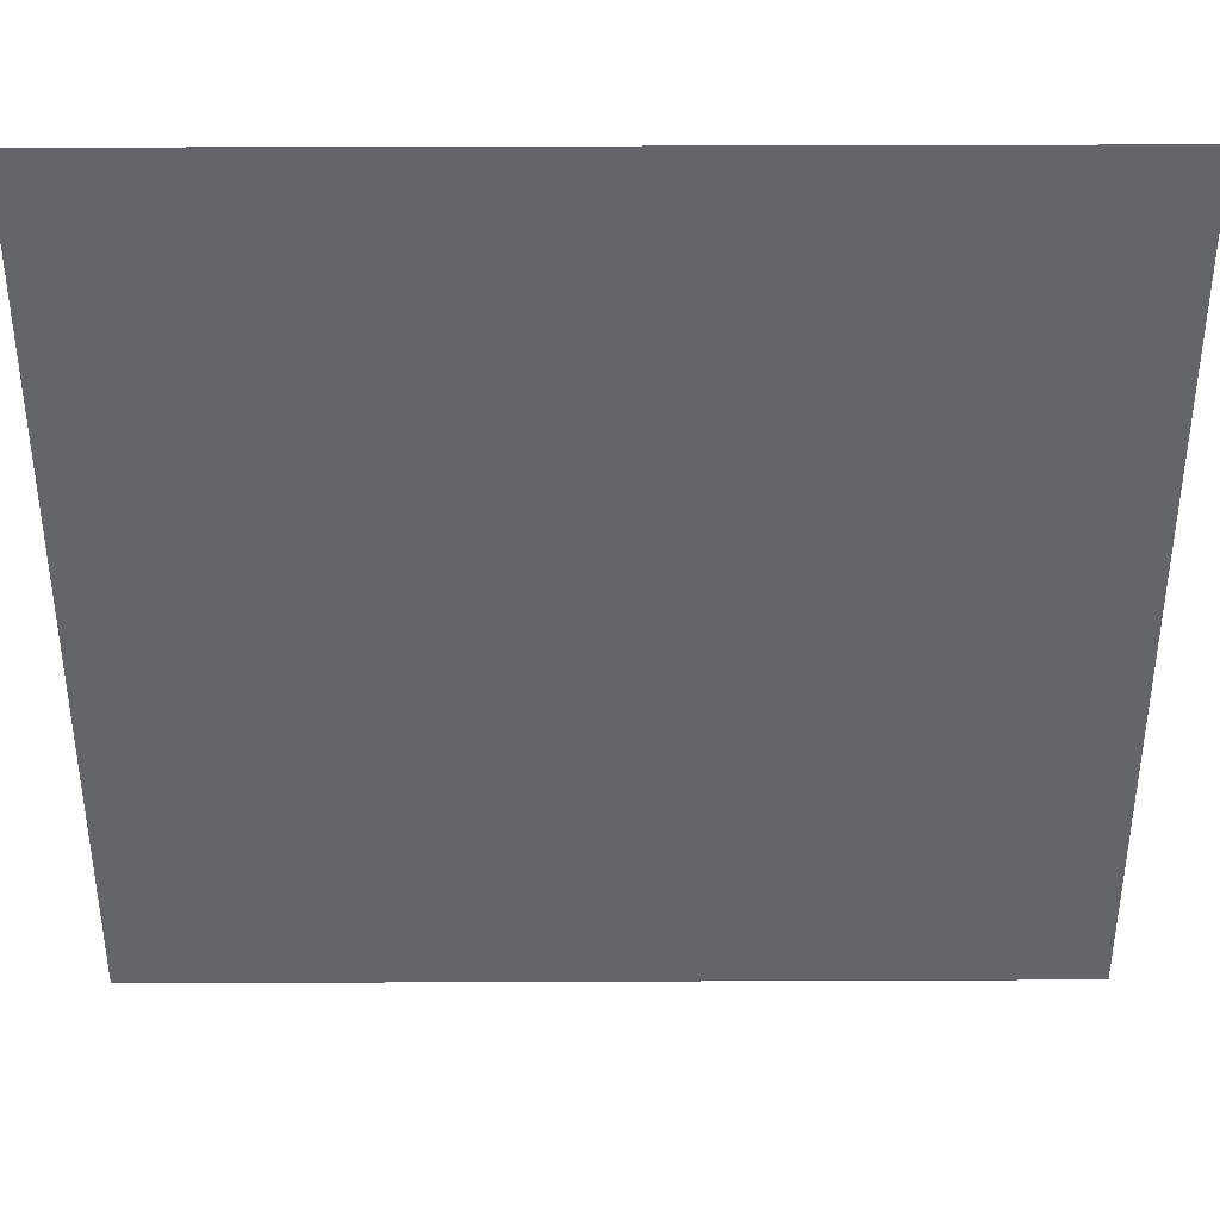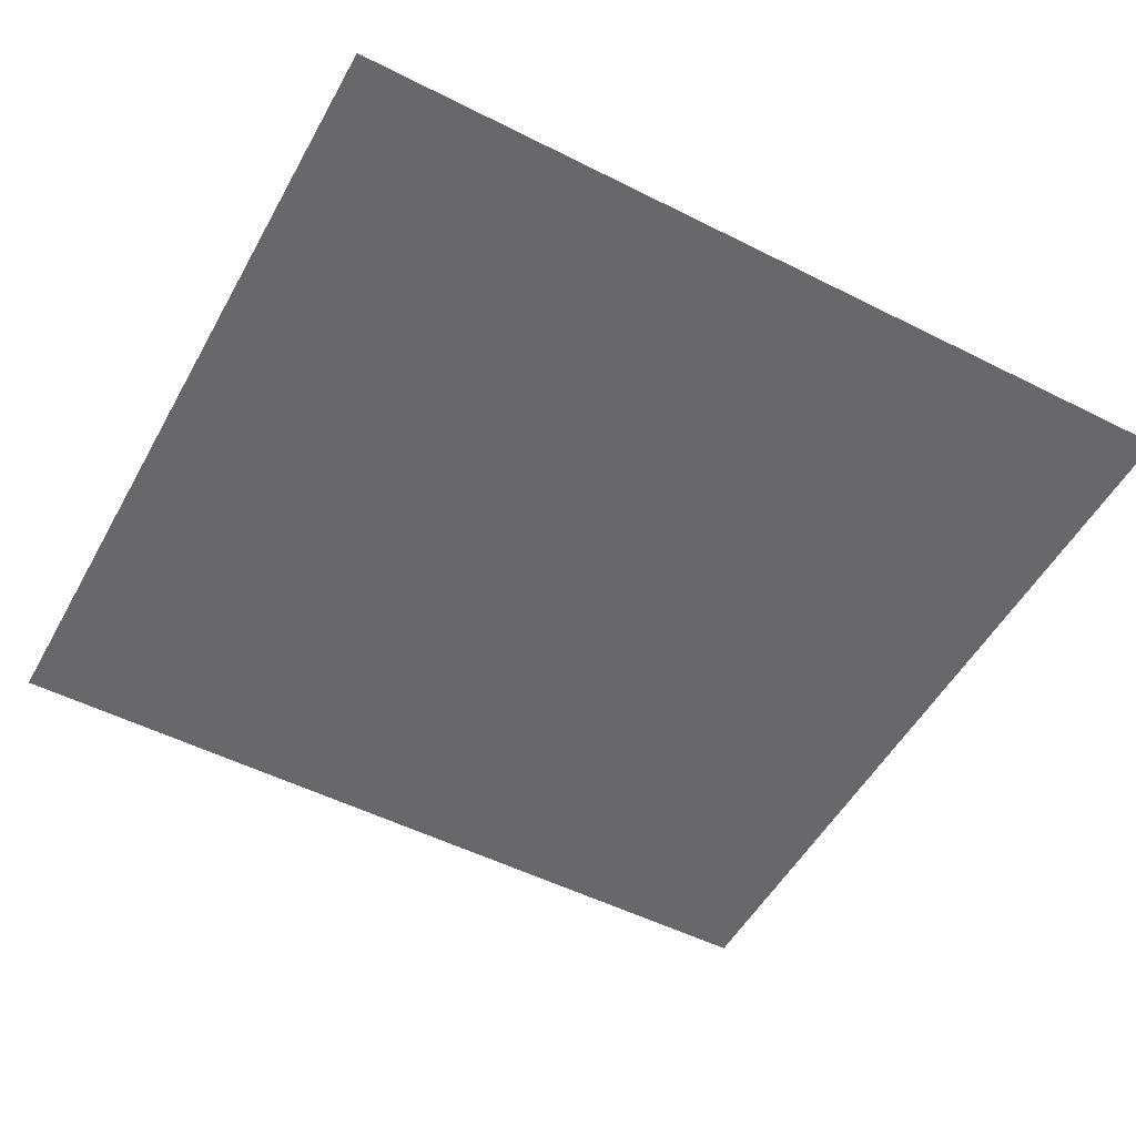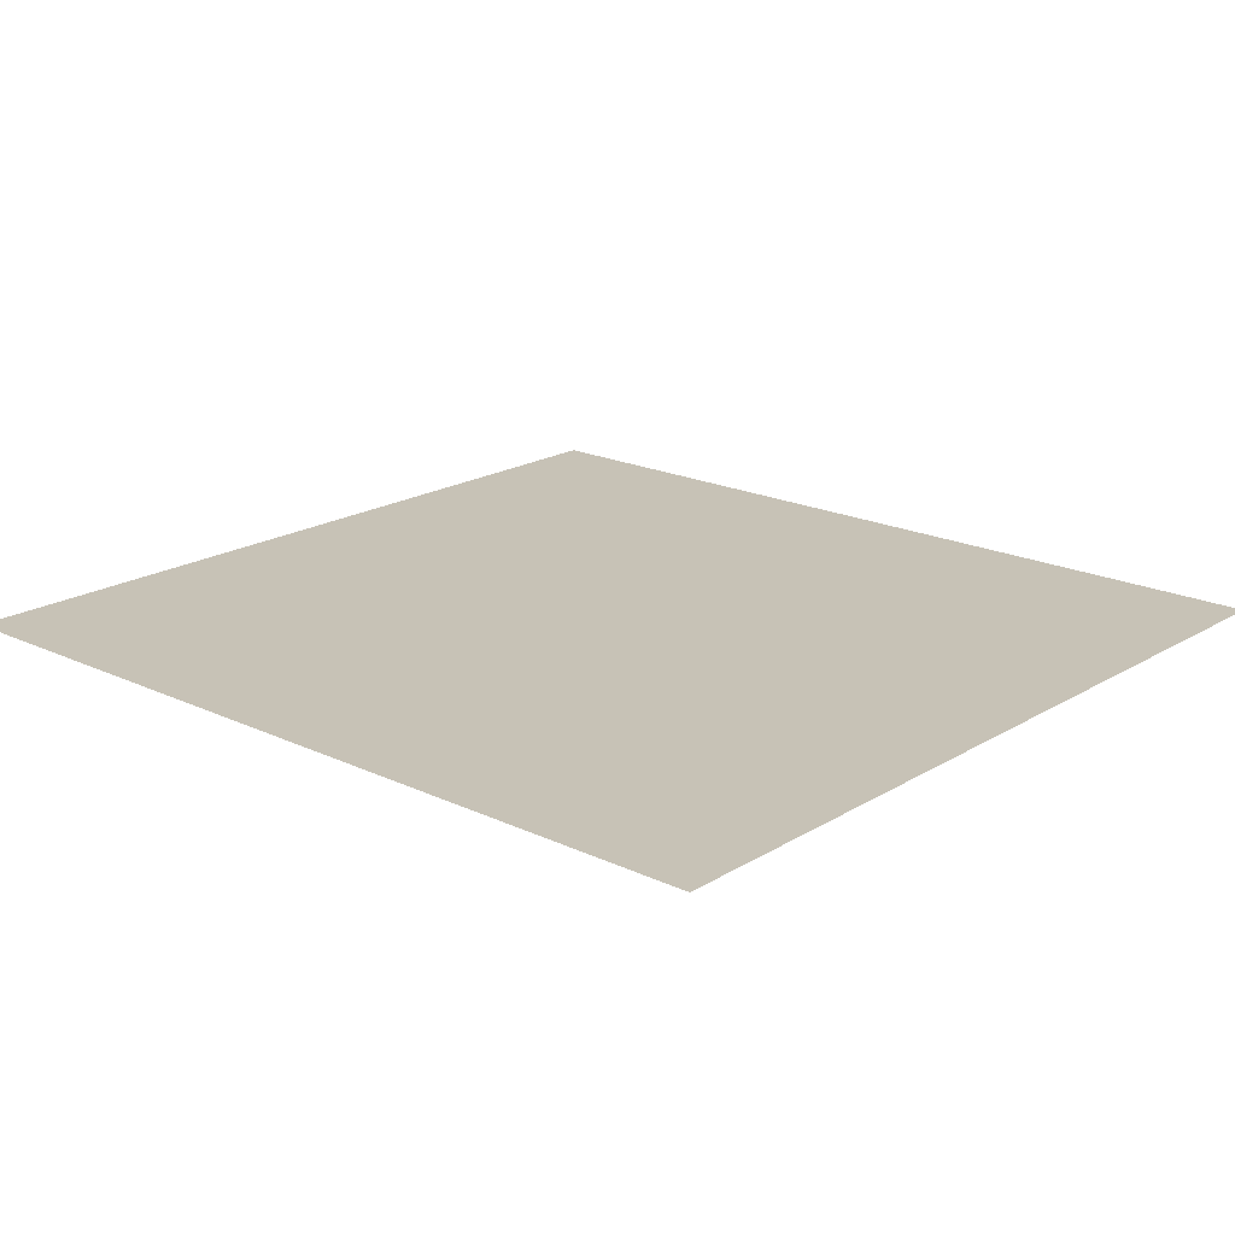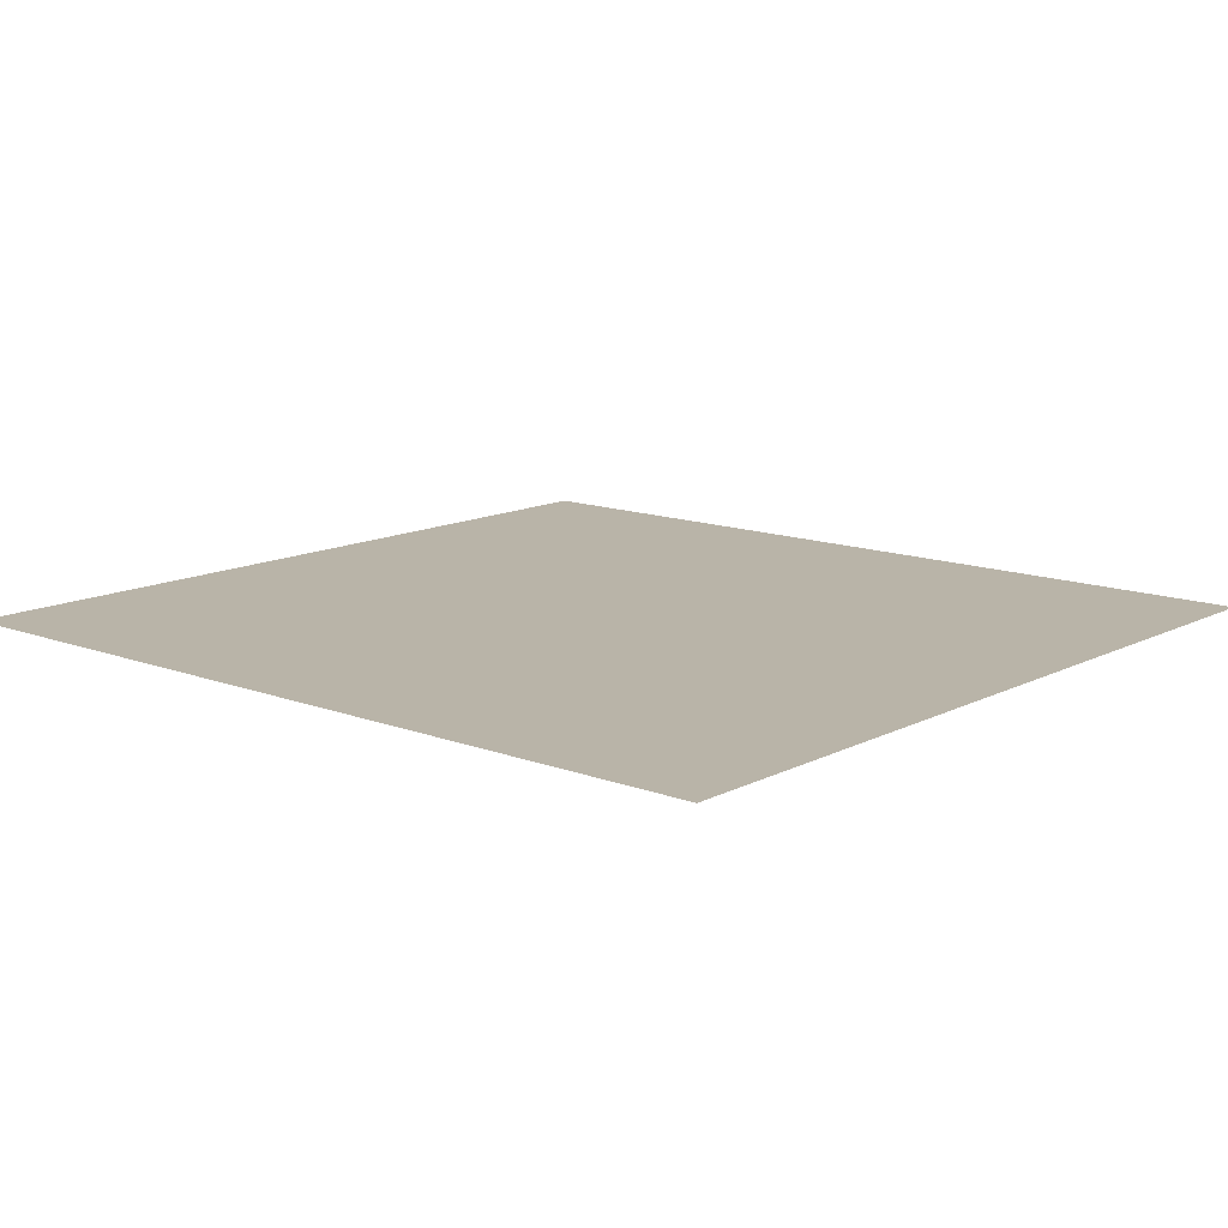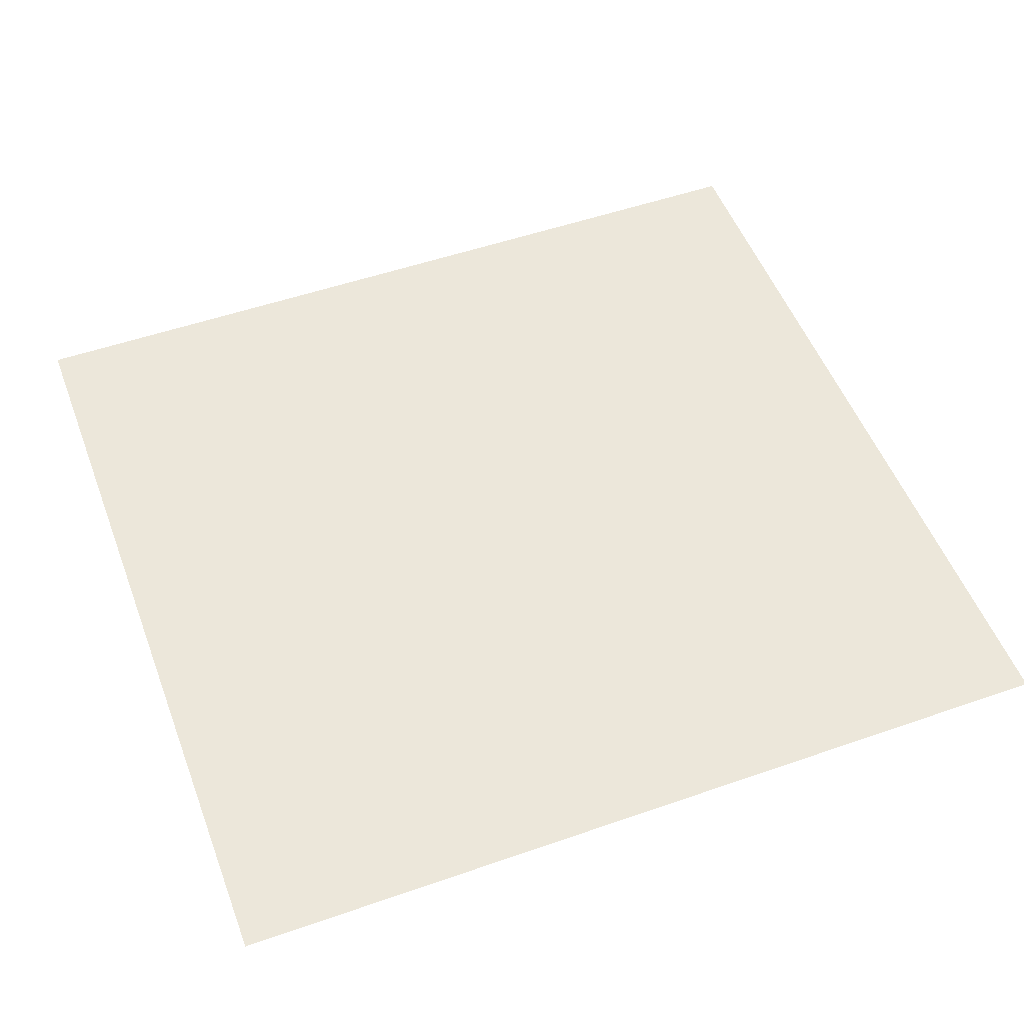
<metadata>
{"format":"obj","ext":"obj","renderer":"f3d","projection":"perspective","resolution":1024,"background":"white","views":[{"elev":38.4,"azim":179.7,"up":"+Z"},{"elev":-52.3,"azim":151.5,"up":"+Y"},{"elev":19.3,"azim":-138.5,"up":"+Y"},{"elev":13.1,"azim":40.8,"up":"+Y"},{"elev":52.2,"azim":159.4,"up":"+Y"}]}
</metadata>
<code>
v 0.185 0 -0.02575
v 0.185 0 -0.475
v 0.5 0 -0.475
v 0.5 0 0.02095
v 0.1764 0 0.0008
v 0.185 0 -0.02575
v 0.5 0 0.02095
v 0.4989 0 0.05515
v -0.5 0 0.475
v -0.5 0 -0.475
v -0.135 0 -0.475
v -0.135 0 -0.02
v -0.5 0 0.475
v -0.135 0 -0.02
v -0.135 0 0.1625
v -0.135 0 0.475
v -0.5 0 0.475
v -0.135 0 0.1625
v 0.1764 0 0.0008
v 0.4989 0 0.05515
v 0.4955 0 0.08545
v 0.1531 0 0.02545
v 0.1531 0 0.02545
v 0.4955 0 0.08545
v 0.4882 0 0.1127
v 0.4768 0 0.1369
v 0.1215 0 0.04315
v 0.1531 0 0.02545
v 0.4768 0 0.1369
v 0.4612 0 0.1582
v 0.1215 0 0.04315
v 0.4612 0 0.1582
v 0.4412 0 0.1765
v 0.4168 0 0.1919
v 0.1215 0 0.04315
v 0.4168 0 0.1919
v 0.3879 0 0.2045
v 0.0864 0 0.0511
v 0.0864 0 0.0511
v 0.3879 0 0.2045
v 0.3543 0 0.2143
v 0.3158 0 0.2213
v 0.0864 0 0.0511
v 0.3158 0 0.2213
v 0.2724 0 0.2256
v 0.2239 0 0.2275
v 0.0864 0 0.0511
v 0.2239 0 0.2275
v 0.1035 0 0.2275
v 0.04355 0 0.05205
v 0.04355 0 0.05205
v 0.1035 0 0.2275
v 0.07165 0 0.226
v -0.0008 0 0.04675
v -0.0008 0 0.04675
v 0.07165 0 0.226
v 0.0395 0 0.2232
v -0.0404 0 0.03605
v -0.0404 0 0.03605
v 0.0395 0 0.2232
v 0.00745 0 0.219
v -0.07805 0 0.02055
v -0.07805 0 0.02055
v 0.00745 0 0.219
v -0.024 0 0.2128
v -0.0543 0 0.2044
v -0.07805 0 0.02055
v -0.0543 0 0.2044
v -0.08305 0 0.1935
v -0.108 0 0.0021
v -0.108 0 0.0021
v -0.08305 0 0.1935
v -0.1097 0 0.1796
v -0.135 0 -0.02
v -0.1097 0 0.1796
v -0.135 0 0.1625
v -0.135 0 -0.02
v -0.135 0 0.475
v -0.135 0 0.1625
v -0.1097 0 0.1796
v -0.135 0 0.475
v -0.1097 0 0.1796
v -0.08305 0 0.1935
v -0.135 0 0.475
v -0.08305 0 0.1935
v -0.0543 0 0.2044
v -0.135 0 0.475
v -0.0543 0 0.2044
v -0.024 0 0.2128
v -0.135 0 0.475
v -0.024 0 0.2128
v 0.00745 0 0.219
v -0.135 0 0.475
v 0.00745 0 0.219
v 0.0395 0 0.2232
v -0.135 0 0.475
v 0.0395 0 0.2232
v 0.07165 0 0.226
v -0.135 0 0.475
v 0.07165 0 0.226
v 0.1035 0 0.2275
v 0.5 0 0.475
v 0.5 0 0.475
v 0.1035 0 0.2275
v 0.2239 0 0.2275
v 0.5 0 0.475
v 0.2239 0 0.2275
v 0.2724 0 0.2256
v 0.5 0 0.475
v 0.2724 0 0.2256
v 0.3158 0 0.2213
v 0.5 0 0.475
v 0.3158 0 0.2213
v 0.3543 0 0.2143
v 0.5 0 0.475
v 0.3543 0 0.2143
v 0.3879 0 0.2045
v 0.5 0 0.475
v 0.3879 0 0.2045
v 0.4168 0 0.1919
v 0.5 0 0.475
v 0.4168 0 0.1919
v 0.4412 0 0.1765
v 0.5 0 0.475
v 0.4412 0 0.1765
v 0.4612 0 0.1582
v 0.5 0 0.475
v 0.4612 0 0.1582
v 0.4768 0 0.1369
v 0.5 0 0.475
v 0.4768 0 0.1369
v 0.4882 0 0.1127
v 0.5 0 0.475
v 0.4882 0 0.1127
v 0.4955 0 0.08545
v 0.5 0 0.475
v 0.4955 0 0.08545
v 0.4989 0 0.05515
v 0.5 0 0.475
v 0.4989 0 0.05515
v 0.5 0 0.02095
v -0.108 0 0.0021
v -0.135 0 -0.02
v 0.185 0 -0.02575
v 0.1764 0 0.0008
v -0.07805 0 0.02055
v -0.108 0 0.0021
v 0.1764 0 0.0008
v 0.1531 0 0.02545
v -0.0404 0 0.03605
v -0.07805 0 0.02055
v 0.1531 0 0.02545
v 0.1215 0 0.04315
v -0.0008 0 0.04675
v -0.0404 0 0.03605
v 0.1215 0 0.04315
v 0.0864 0 0.0511
v 0.04355 0 0.05205
v -0.0008 0 0.04675
v 0.0864 0 0.0511
v 0.185 0 -0.02575
v -0.135 0 -0.02
v -0.135 0 -0.475
v 0.185 0 -0.475
g mesh18982
f 1 2 3
f 3 4 1
f 5 6 7
f 7 8 5
f 9 10 11
f 11 12 9
f 13 14 15
f 16 17 18
f 19 20 21
f 21 22 19
f 23 24 25
f 25 26 23
f 27 28 29
f 29 30 27
f 31 32 33
f 33 34 31
f 35 36 37
f 37 38 35
f 39 40 41
f 41 42 39
f 43 44 45
f 45 46 43
f 47 48 49
f 49 50 47
f 51 52 53
f 53 54 51
f 55 56 57
f 57 58 55
f 59 60 61
f 61 62 59
f 63 64 65
f 65 66 63
f 67 68 69
f 69 70 67
f 71 72 73
f 73 74 71
f 75 76 77
g mesh18983
f 78 79 80
f 81 82 83
f 84 85 86
f 87 88 89
f 90 91 92
f 93 94 95
f 96 97 98
f 99 100 101
f 101 102 99
f 103 104 105
f 106 107 108
f 109 110 111
f 112 113 114
f 115 116 117
f 118 119 120
f 121 122 123
f 124 125 126
f 127 128 129
f 130 131 132
f 133 134 135
f 136 137 138
f 139 140 141
f 142 143 144
f 144 145 142
f 146 147 148
f 148 149 146
f 150 151 152
f 152 153 150
f 154 155 156
f 156 157 154
f 158 159 160
f 161 162 163
f 163 164 161

</code>
